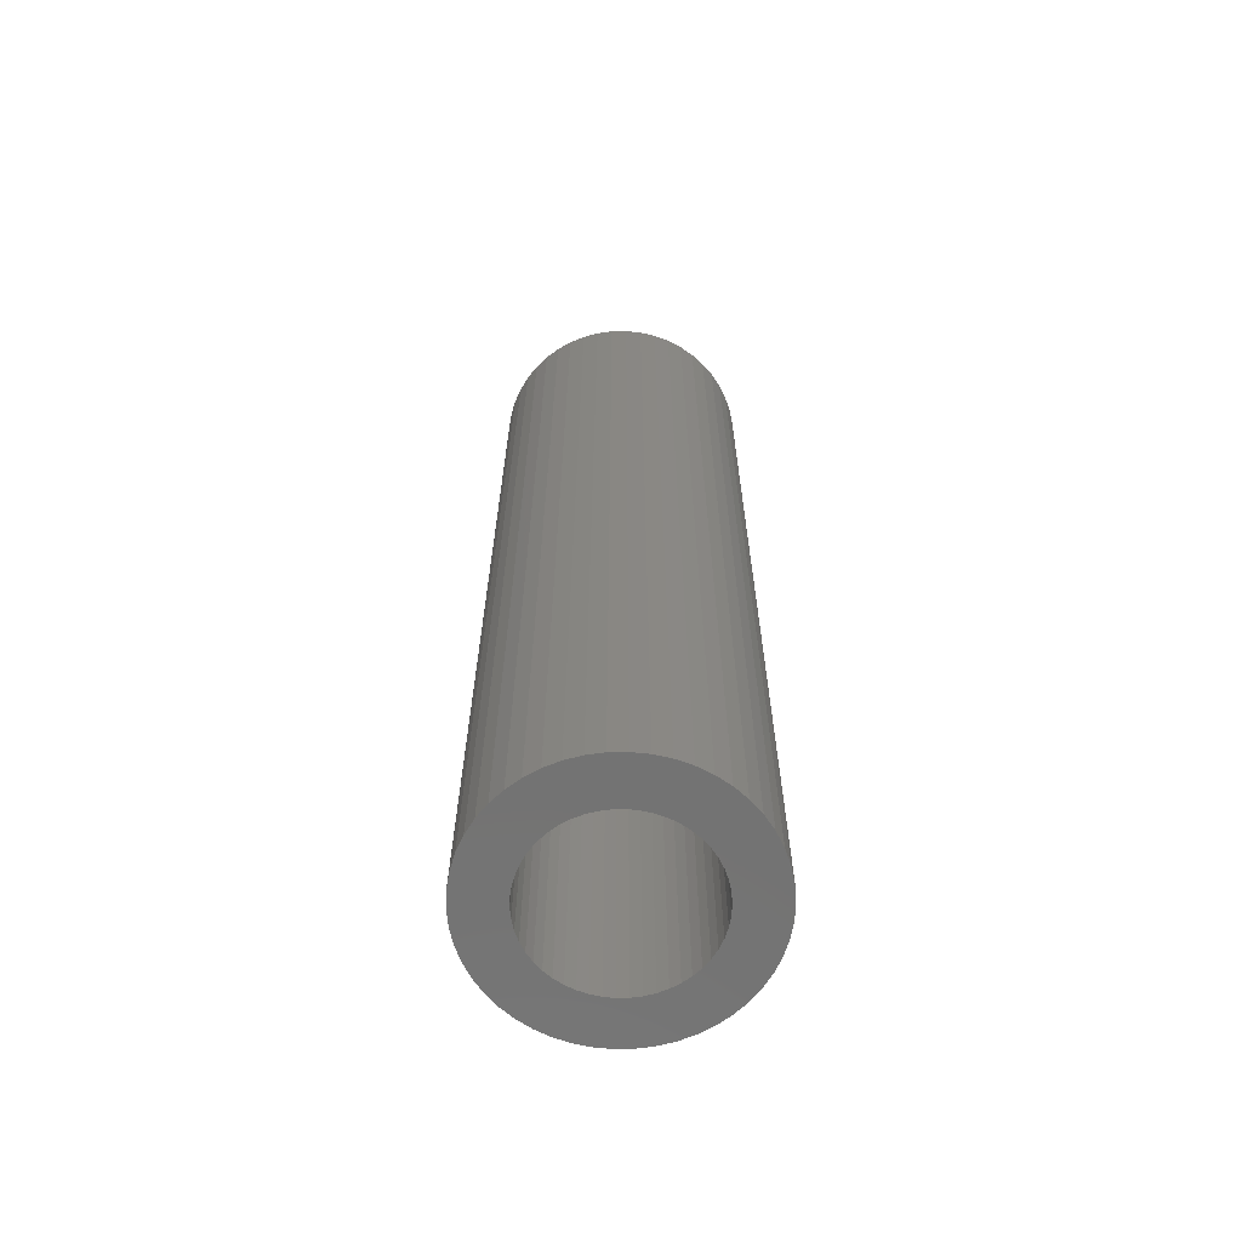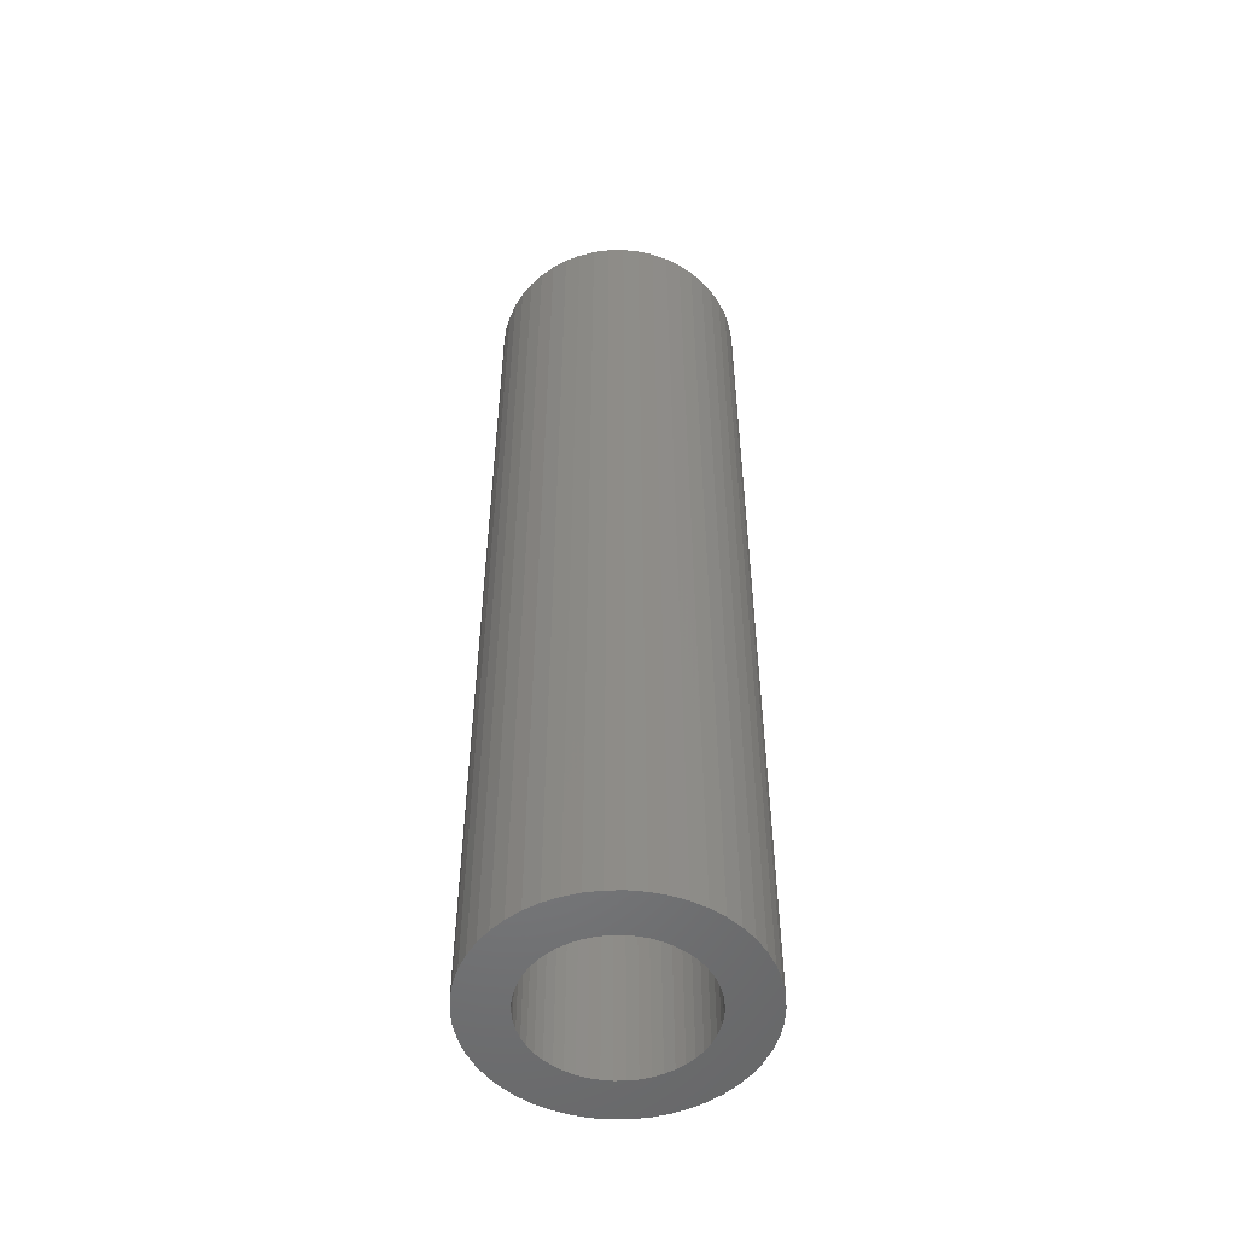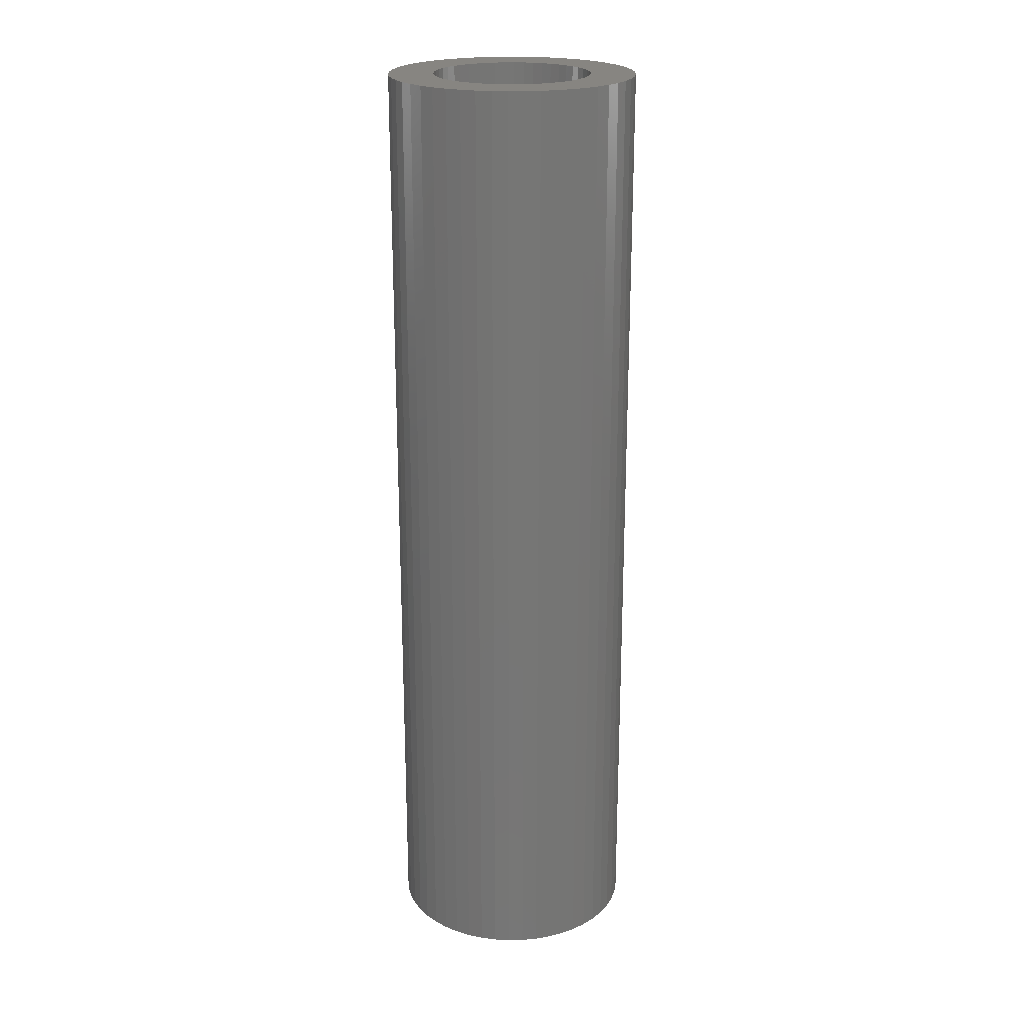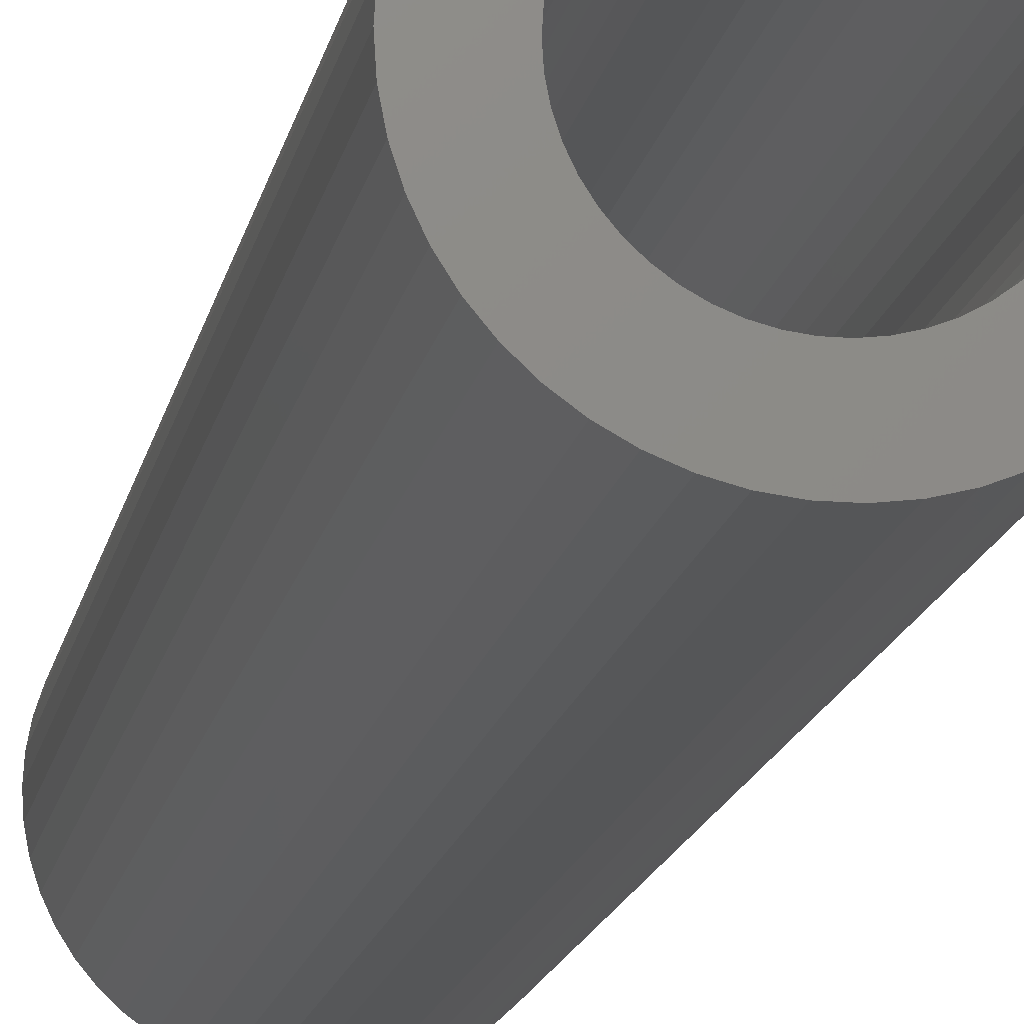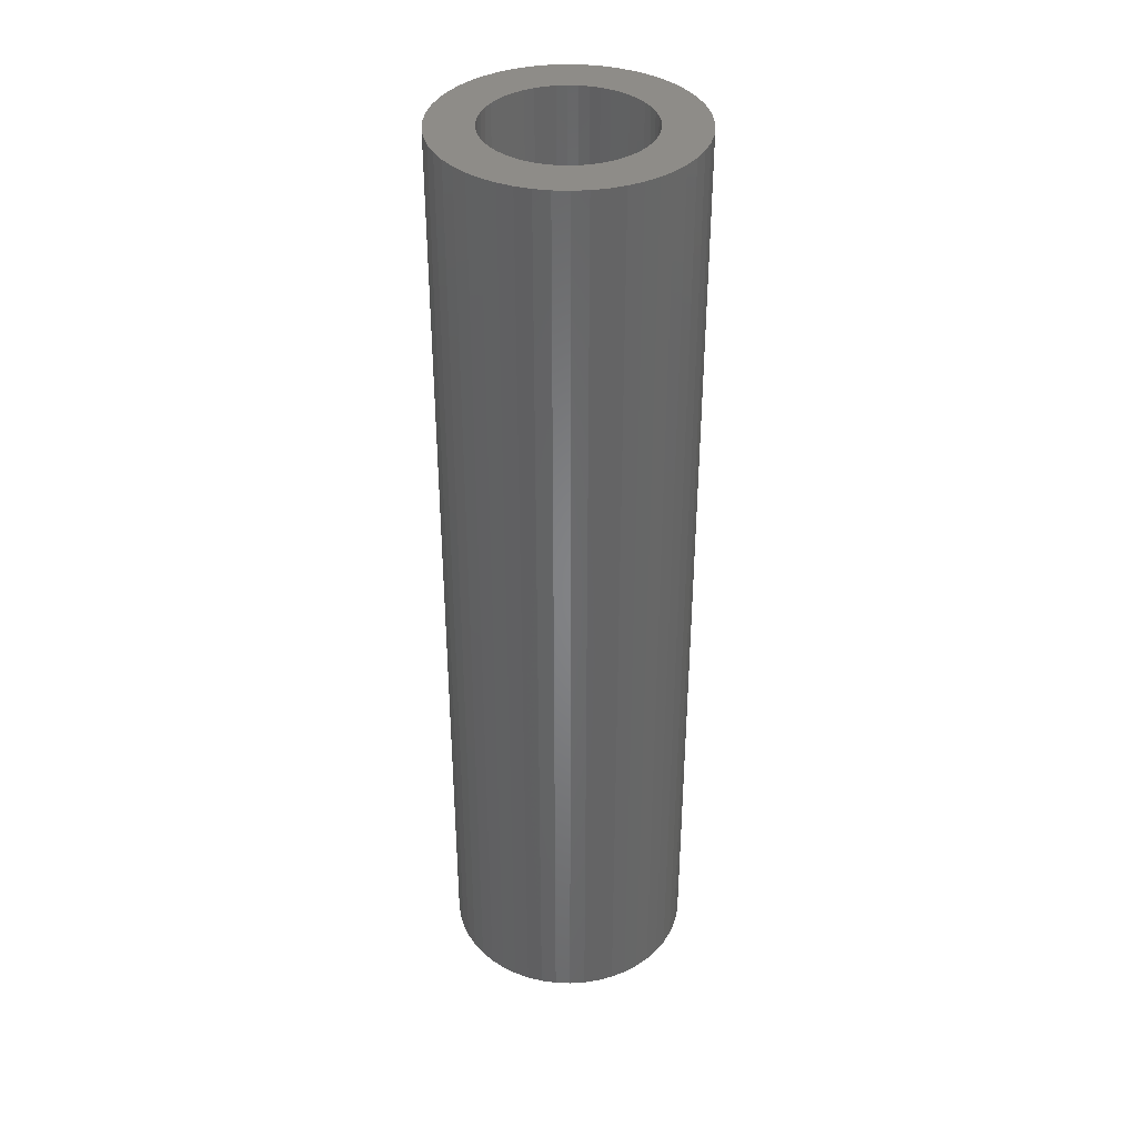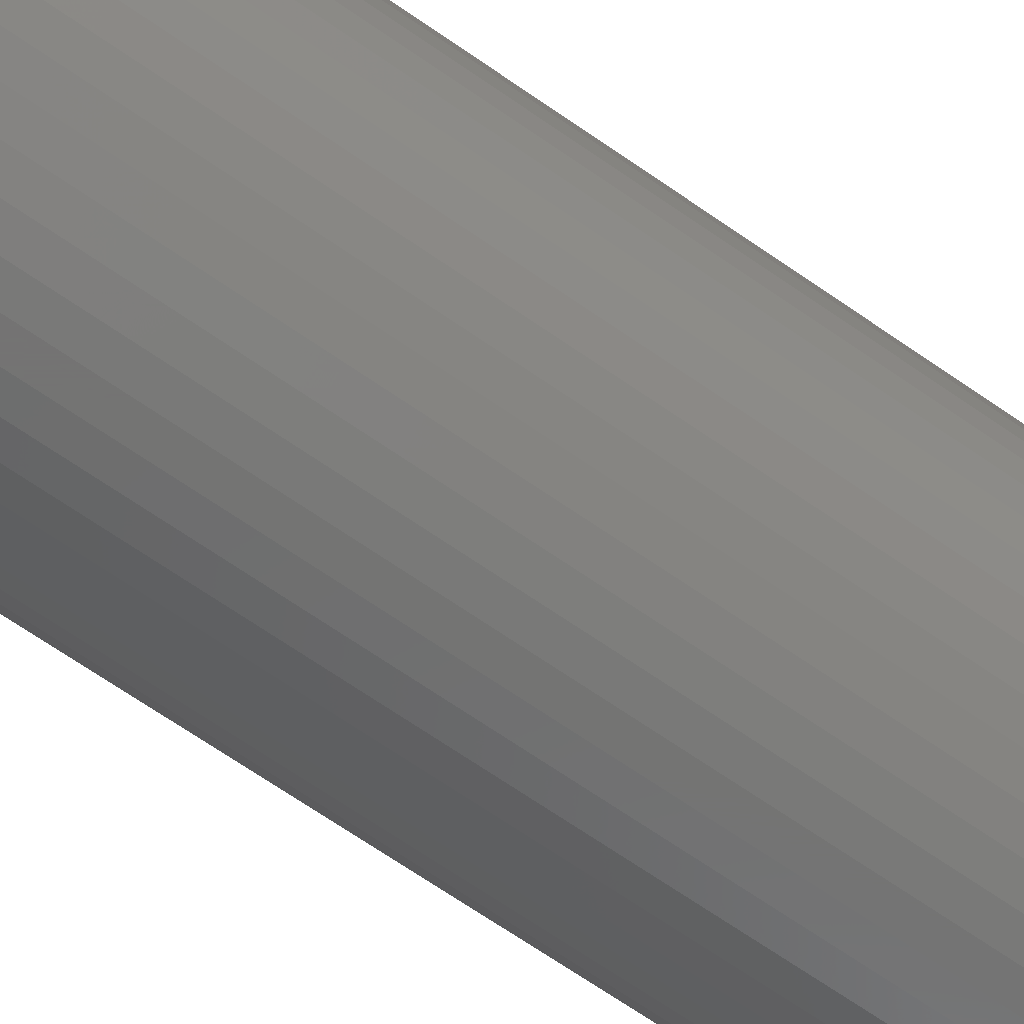
<metadata>
{"format":"stl","ext":"stl","renderer":"f3d","projection":"perspective","resolution":1024,"background":"white","views":[{"elev":-64.8,"azim":1.0,"up":"+Z"},{"elev":-52.4,"azim":159.4,"up":"+Z"},{"elev":21.7,"azim":12.5,"up":"+Z"},{"elev":-15.2,"azim":-10.4,"up":"+Y"},{"elev":37.5,"azim":-90.8,"up":"+Z"},{"elev":-65.9,"azim":54.7,"up":"+Y"}]}
</metadata>
<code>
# stl→obj: 200 verts, 400 faces
v 5.5 0 21
v 5.457 0.6893 -21
v 5.457 0.6893 21
v 5.5 0 -21
v -5.5 0 -21
v -5.457 0.6893 21
v -5.457 0.6893 -21
v -5.5 0 21
v 0.3453 5.489 -21
v -0.3453 5.489 21
v 0.3453 5.489 21
v -0.3453 5.489 -21
v 4.009 3.765 -21
v 3.506 4.238 21
v 4.009 3.765 21
v 3.506 4.238 -21
v -3.506 4.238 -21
v -4.009 3.765 21
v -3.506 4.238 21
v -4.009 3.765 -21
v -1.7 5.231 -21
v -2.342 4.977 21
v -1.7 5.231 21
v -2.342 4.977 -21
v 5.114 2.025 21
v 4.82 2.65 -21
v 4.82 2.65 21
v 5.114 2.025 -21
v 2.342 4.977 -21
v 1.7 5.231 21
v 2.342 4.977 21
v 1.7 5.231 -21
v 1.031 5.403 21
v 1.031 5.403 -21
v 2.947 4.644 21
v 2.947 4.644 -21
v -4.82 2.65 -21
v -4.45 3.233 21
v -4.45 3.233 -21
v -4.82 2.65 21
v -5.327 1.368 21
v -5.327 1.368 -21
v -2.947 4.644 -21
v -2.947 4.644 21
v -1.031 5.403 21
v -1.031 5.403 -21
v -1.7 -5.231 -21
v -1.031 -5.403 21
v -1.7 -5.231 21
v -1.031 -5.403 -21
v 0.3453 -5.489 -21
v 1.031 -5.403 21
v 0.3453 -5.489 21
v 1.031 -5.403 -21
v 5.327 1.368 21
v 5.327 1.368 -21
v 4.45 3.233 21
v 4.45 3.233 -21
v -5.114 2.025 -21
v -5.114 2.025 21
v 3.5 0 21
v 3.472 0.4387 21
v 5.457 -0.6893 21
v 3.39 0.8704 21
v 3.472 -0.4387 21
v 3.254 1.288 21
v 5.327 -1.368 21
v 3.067 1.686 21
v 3.39 -0.8704 21
v 2.832 2.057 21
v 5.114 -2.025 21
v 2.551 2.396 21
v 3.254 -1.288 21
v 4.82 -2.65 21
v 2.231 2.697 21
v 1.875 2.955 21
v 1.49 3.167 21
v 1.082 3.329 21
v 0.6558 3.438 21
v 0.2198 3.493 21
v -0.2198 3.493 21
v -0.6558 3.438 21
v -1.082 3.329 21
v -1.49 3.167 21
v -1.875 2.955 21
v -2.231 2.697 21
v -2.551 2.396 21
v -2.832 2.057 21
v -3.067 1.686 21
v -3.254 1.288 21
v 3.067 -1.686 21
v 4.45 -3.233 21
v 2.832 -2.057 21
v 4.009 -3.765 21
v 2.551 -2.396 21
v 3.506 -4.238 21
v 2.231 -2.697 21
v 2.947 -4.644 21
v 1.875 -2.955 21
v 2.342 -4.977 21
v 1.49 -3.167 21
v 1.7 -5.231 21
v 1.082 -3.329 21
v 0.6558 -3.438 21
v 0.2198 -3.493 21
v -0.2198 -3.493 21
v -0.3453 -5.489 21
v -0.6558 -3.438 21
v -1.082 -3.329 21
v -1.49 -3.167 21
v -2.342 -4.977 21
v -1.875 -2.955 21
v -2.947 -4.644 21
v -2.231 -2.697 21
v -3.506 -4.238 21
v -2.551 -2.396 21
v -4.009 -3.765 21
v -2.832 -2.057 21
v -4.45 -3.233 21
v -3.067 -1.686 21
v -4.82 -2.65 21
v -3.254 -1.288 21
v -5.114 -2.025 21
v -3.39 -0.8704 21
v -5.327 -1.368 21
v -3.472 -0.4387 21
v -5.457 -0.6893 21
v -3.5 0 21
v -3.39 0.8704 21
v -3.472 0.4387 21
v 5.457 -0.6893 -21
v 4.45 -3.233 -21
v 4.009 -3.765 -21
v -0.3453 -5.489 -21
v -5.457 -0.6893 -21
v -5.114 -2.025 -21
v -5.327 -1.368 -21
v 1.7 -5.231 -21
v 2.342 -4.977 -21
v 5.327 -1.368 -21
v 5.114 -2.025 -21
v 4.82 -2.65 -21
v 2.947 -4.644 -21
v 3.506 -4.238 -21
v -2.342 -4.977 -21
v -4.009 -3.765 -21
v -4.45 -3.233 -21
v 3.5 0 -21
v 3.472 -0.4387 -21
v 3.39 -0.8704 -21
v 3.472 0.4387 -21
v 3.254 -1.288 -21
v 3.067 -1.686 -21
v 3.39 0.8704 -21
v 2.832 -2.057 -21
v 2.551 -2.396 -21
v 3.254 1.288 -21
v 2.231 -2.697 -21
v 1.875 -2.955 -21
v 1.49 -3.167 -21
v 1.082 -3.329 -21
v 0.6558 -3.438 -21
v 0.2198 -3.493 -21
v -0.2198 -3.493 -21
v -0.6558 -3.438 -21
v -1.082 -3.329 -21
v -1.49 -3.167 -21
v -1.875 -2.955 -21
v -2.947 -4.644 -21
v -2.231 -2.697 -21
v -3.506 -4.238 -21
v -2.551 -2.396 -21
v -2.832 -2.057 -21
v -3.067 -1.686 -21
v -4.82 -2.65 -21
v -3.254 -1.288 -21
v 3.067 1.686 -21
v 2.832 2.057 -21
v 2.551 2.396 -21
v 2.231 2.697 -21
v 1.875 2.955 -21
v 1.49 3.167 -21
v 1.082 3.329 -21
v 0.6558 3.438 -21
v 0.2198 3.493 -21
v -0.2198 3.493 -21
v -0.6558 3.438 -21
v -1.082 3.329 -21
v -1.49 3.167 -21
v -1.875 2.955 -21
v -2.231 2.697 -21
v -2.551 2.396 -21
v -2.832 2.057 -21
v -3.067 1.686 -21
v -3.254 1.288 -21
v -3.39 0.8704 -21
v -3.472 0.4387 -21
v -3.5 0 -21
v -3.39 -0.8704 -21
v -3.472 -0.4387 -21
f 1 2 3
f 2 1 4
f 5 6 7
f 6 5 8
f 9 10 11
f 10 9 12
f 13 14 15
f 14 13 16
f 17 18 19
f 18 17 20
f 21 22 23
f 22 21 24
f 25 26 27
f 26 25 28
f 29 30 31
f 30 29 32
f 32 33 30
f 33 32 34
f 16 35 14
f 35 16 36
f 37 38 39
f 38 37 40
f 39 18 20
f 18 39 38
f 7 41 42
f 41 7 6
f 43 19 44
f 19 43 17
f 12 45 10
f 45 12 46
f 47 48 49
f 48 47 50
f 51 52 53
f 52 51 54
f 55 28 25
f 28 55 56
f 3 56 55
f 56 3 2
f 57 13 15
f 13 57 58
f 27 58 57
f 58 27 26
f 34 11 33
f 11 34 9
f 36 31 35
f 31 36 29
f 59 40 37
f 40 59 60
f 61 1 3
f 62 3 55
f 1 61 63
f 64 55 25
f 65 63 61
f 66 25 27
f 63 65 67
f 68 27 57
f 69 67 65
f 70 57 15
f 67 69 71
f 72 15 14
f 73 71 69
f 71 73 74
f 3 62 61
f 55 64 62
f 25 66 64
f 27 68 66
f 75 14 35
f 57 70 68
f 15 72 70
f 76 35 31
f 14 75 72
f 35 76 75
f 77 31 30
f 31 77 76
f 30 78 77
f 33 78 30
f 33 79 78
f 11 79 33
f 11 80 79
f 11 81 80
f 10 81 11
f 10 82 81
f 45 82 10
f 45 83 82
f 23 83 45
f 83 23 84
f 22 84 23
f 84 22 85
f 44 85 22
f 85 44 86
f 19 86 44
f 86 19 87
f 18 87 19
f 87 18 88
f 38 88 18
f 88 38 89
f 89 40 90
f 40 89 38
f 91 74 73
f 74 91 92
f 93 92 91
f 92 93 94
f 95 94 93
f 94 95 96
f 97 96 95
f 96 97 98
f 99 98 97
f 98 99 100
f 101 100 99
f 100 101 102
f 103 102 101
f 103 52 102
f 104 52 103
f 104 53 52
f 105 53 104
f 106 53 105
f 106 107 53
f 108 107 106
f 108 48 107
f 109 48 108
f 49 109 110
f 109 49 48
f 111 110 112
f 113 112 114
f 110 111 49
f 115 114 116
f 117 116 118
f 112 113 111
f 119 118 120
f 121 120 122
f 123 122 124
f 125 124 126
f 114 115 113
f 127 126 128
f 60 90 40
f 90 60 129
f 116 117 115
f 41 129 60
f 118 119 117
f 129 41 130
f 120 121 119
f 6 130 41
f 122 123 121
f 130 6 128
f 124 125 123
f 8 128 6
f 126 127 125
f 128 8 127
f 63 4 1
f 4 63 131
f 94 132 92
f 132 94 133
f 50 107 48
f 107 50 134
f 135 8 5
f 8 135 127
f 136 125 137
f 125 136 123
f 138 100 102
f 100 138 139
f 54 102 52
f 102 54 138
f 42 60 59
f 60 42 41
f 24 44 22
f 44 24 43
f 46 23 45
f 23 46 21
f 71 140 67
f 140 71 141
f 67 131 63
f 131 67 140
f 92 142 74
f 142 92 132
f 139 98 100
f 98 139 143
f 144 94 96
f 94 144 133
f 74 141 71
f 141 74 142
f 145 49 111
f 49 145 47
f 146 119 147
f 119 146 117
f 137 127 135
f 127 137 125
f 148 4 131
f 149 131 140
f 4 148 2
f 150 140 141
f 151 2 148
f 152 141 142
f 2 151 56
f 153 142 132
f 154 56 151
f 155 132 133
f 56 154 28
f 156 133 144
f 157 28 154
f 28 157 26
f 131 149 148
f 140 150 149
f 141 152 150
f 142 153 152
f 158 144 143
f 132 155 153
f 133 156 155
f 159 143 139
f 144 158 156
f 143 159 158
f 160 139 138
f 139 160 159
f 138 161 160
f 54 161 138
f 54 162 161
f 51 162 54
f 51 163 162
f 51 164 163
f 134 164 51
f 134 165 164
f 50 165 134
f 50 166 165
f 47 166 50
f 166 47 167
f 145 167 47
f 167 145 168
f 169 168 145
f 168 169 170
f 171 170 169
f 170 171 172
f 146 172 171
f 172 146 173
f 147 173 146
f 173 147 174
f 174 175 176
f 175 174 147
f 177 26 157
f 26 177 58
f 178 58 177
f 58 178 13
f 179 13 178
f 13 179 16
f 180 16 179
f 16 180 36
f 181 36 180
f 36 181 29
f 182 29 181
f 29 182 32
f 183 32 182
f 183 34 32
f 184 34 183
f 184 9 34
f 185 9 184
f 186 9 185
f 186 12 9
f 187 12 186
f 187 46 12
f 188 46 187
f 21 188 189
f 188 21 46
f 24 189 190
f 43 190 191
f 189 24 21
f 17 191 192
f 20 192 193
f 190 43 24
f 39 193 194
f 37 194 195
f 59 195 196
f 42 196 197
f 191 17 43
f 7 197 198
f 136 176 175
f 176 136 199
f 192 20 17
f 137 199 136
f 193 39 20
f 199 137 200
f 194 37 39
f 135 200 137
f 195 59 37
f 200 135 198
f 196 42 59
f 5 198 135
f 197 7 42
f 198 5 7
f 143 96 98
f 96 143 144
f 134 53 107
f 53 134 51
f 146 115 117
f 115 146 171
f 175 123 136
f 123 175 121
f 147 121 175
f 121 147 119
f 169 111 113
f 111 169 145
f 171 113 115
f 113 171 169
f 129 195 90
f 195 129 196
f 177 70 178
f 70 177 68
f 183 77 78
f 77 183 182
f 189 83 84
f 83 189 188
f 90 194 89
f 194 90 195
f 149 61 148
f 61 149 65
f 160 103 101
f 103 160 161
f 186 80 81
f 80 186 185
f 88 192 87
f 192 88 193
f 192 86 87
f 86 192 191
f 148 62 151
f 62 148 61
f 152 69 150
f 69 152 73
f 161 104 103
f 104 161 162
f 180 72 75
f 72 180 179
f 184 78 79
f 78 184 183
f 185 79 80
f 79 185 184
f 181 75 76
f 75 181 180
f 182 76 77
f 76 182 181
f 128 197 130
f 197 128 198
f 130 196 129
f 196 130 197
f 89 193 88
f 193 89 194
f 187 81 82
f 81 187 186
f 188 82 83
f 82 188 187
f 190 84 85
f 84 190 189
f 191 85 86
f 85 191 190
f 150 65 149
f 65 150 69
f 162 105 104
f 105 162 163
f 157 68 177
f 68 157 66
f 154 66 157
f 66 154 64
f 151 64 154
f 64 151 62
f 178 72 179
f 72 178 70
f 156 97 95
f 97 156 158
f 155 91 153
f 91 155 93
f 166 110 109
f 110 166 167
f 163 106 105
f 106 163 164
f 126 198 128
f 198 126 200
f 120 176 122
f 176 120 174
f 122 199 124
f 199 122 176
f 116 173 118
f 173 116 172
f 159 101 99
f 101 159 160
f 153 73 152
f 73 153 91
f 168 114 112
f 114 168 170
f 165 109 108
f 109 165 166
f 124 200 126
f 200 124 199
f 170 116 114
f 116 170 172
f 118 174 120
f 174 118 173
f 158 99 97
f 99 158 159
f 156 93 155
f 93 156 95
f 167 112 110
f 112 167 168
f 164 108 106
f 108 164 165

</code>
